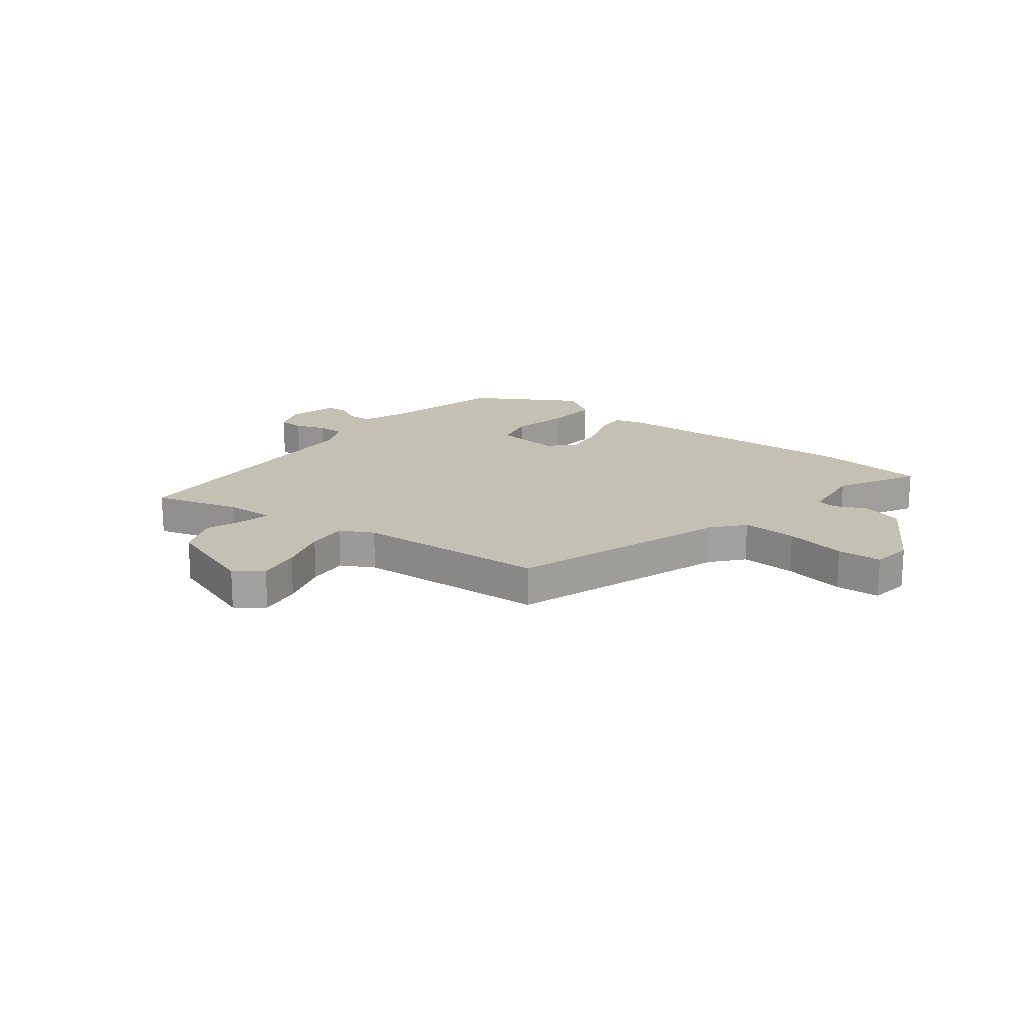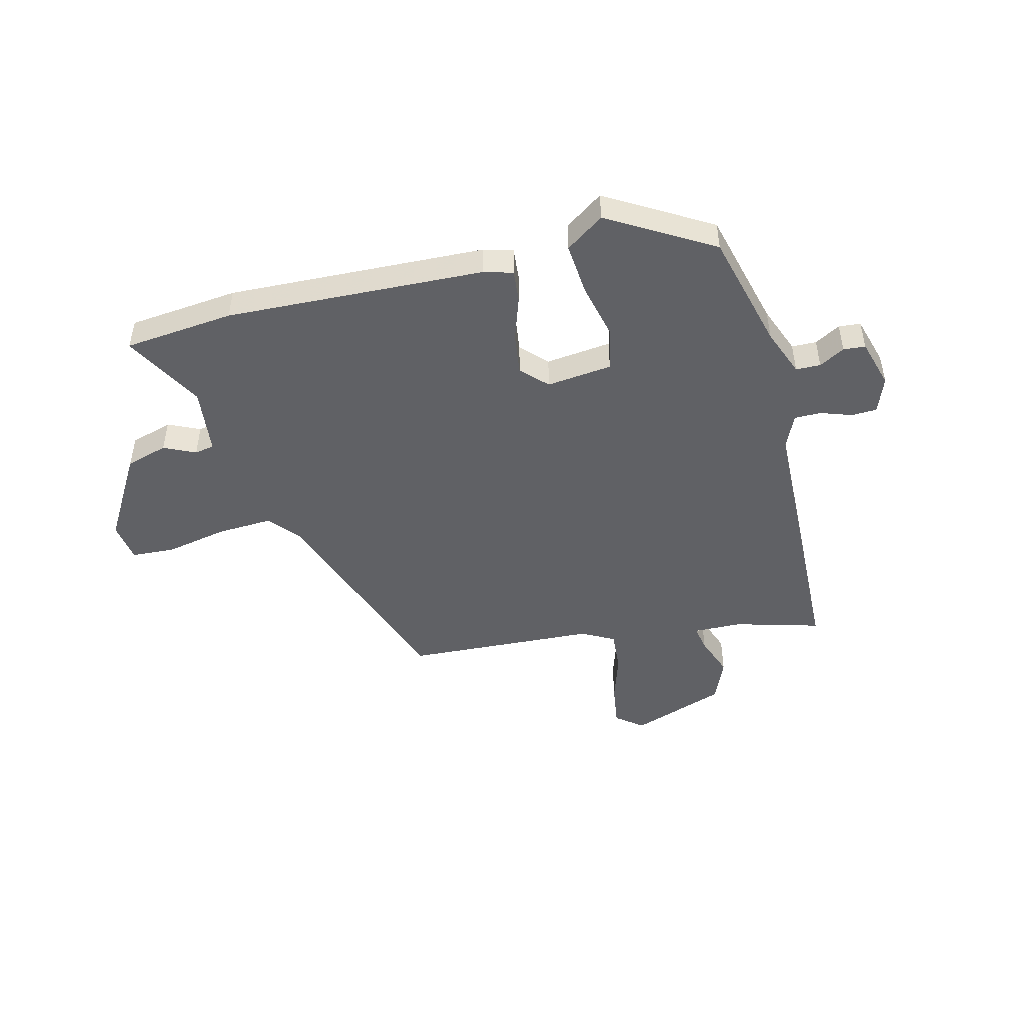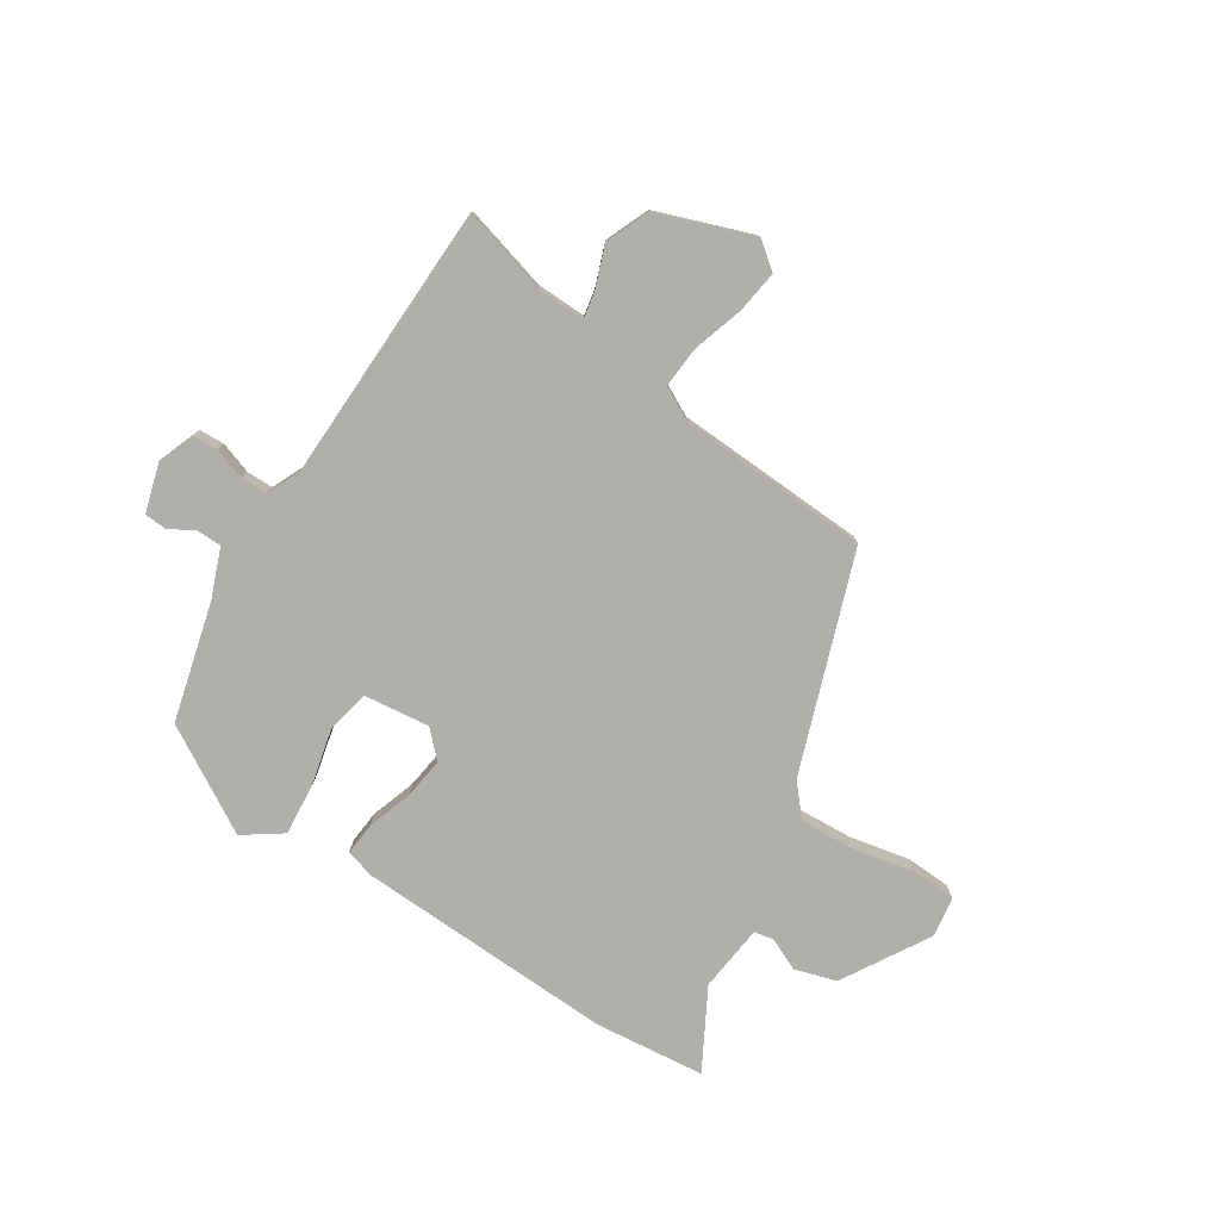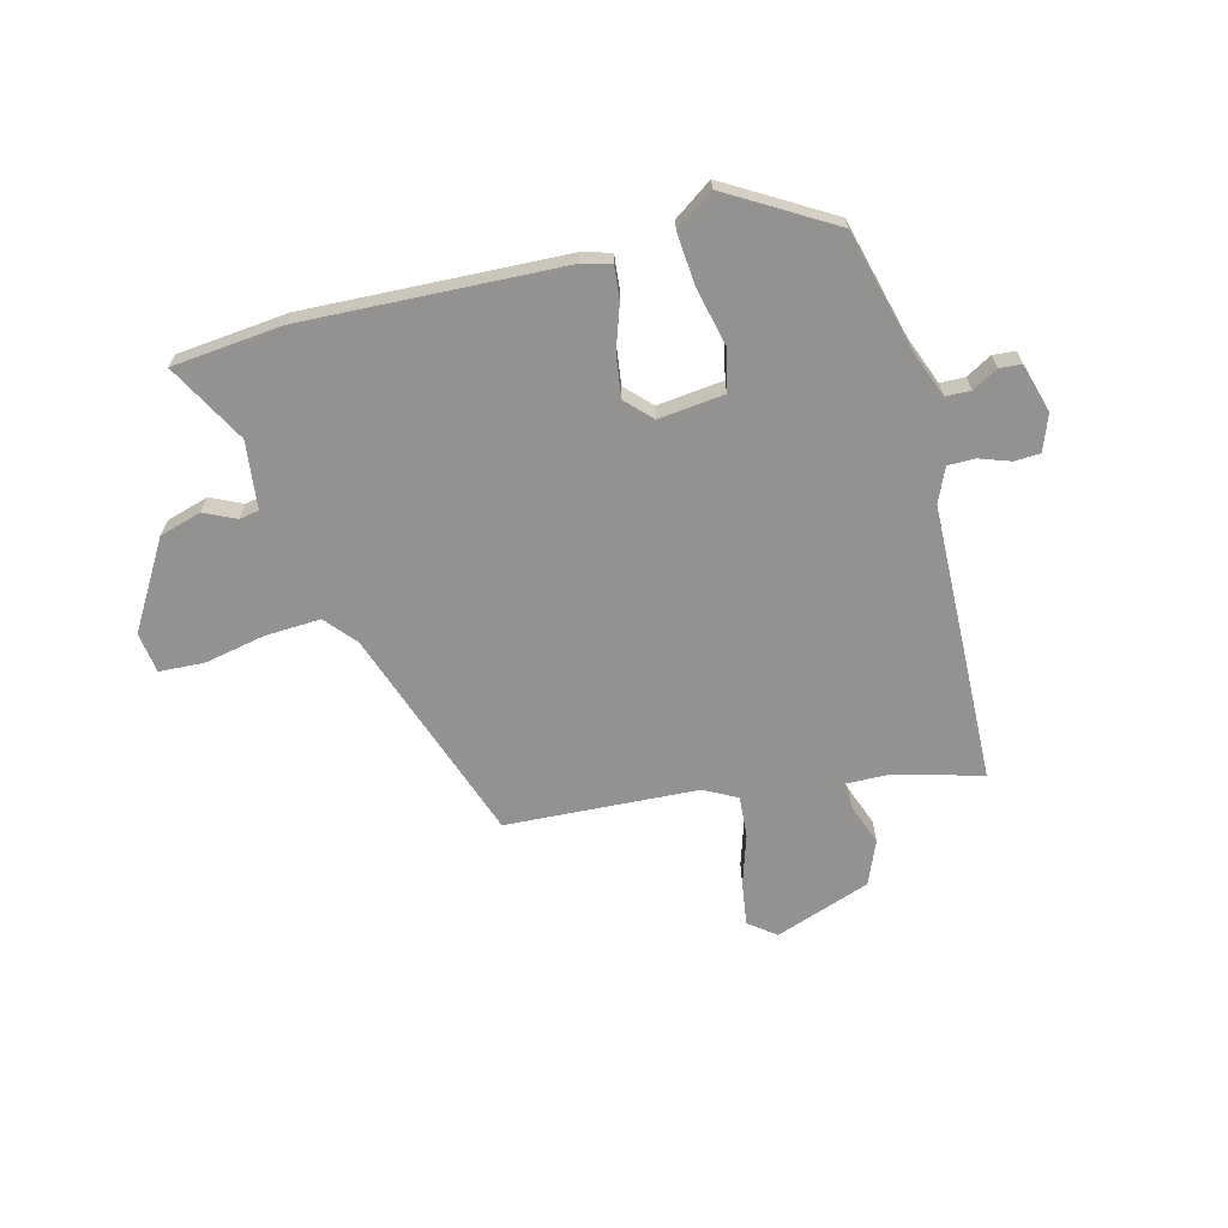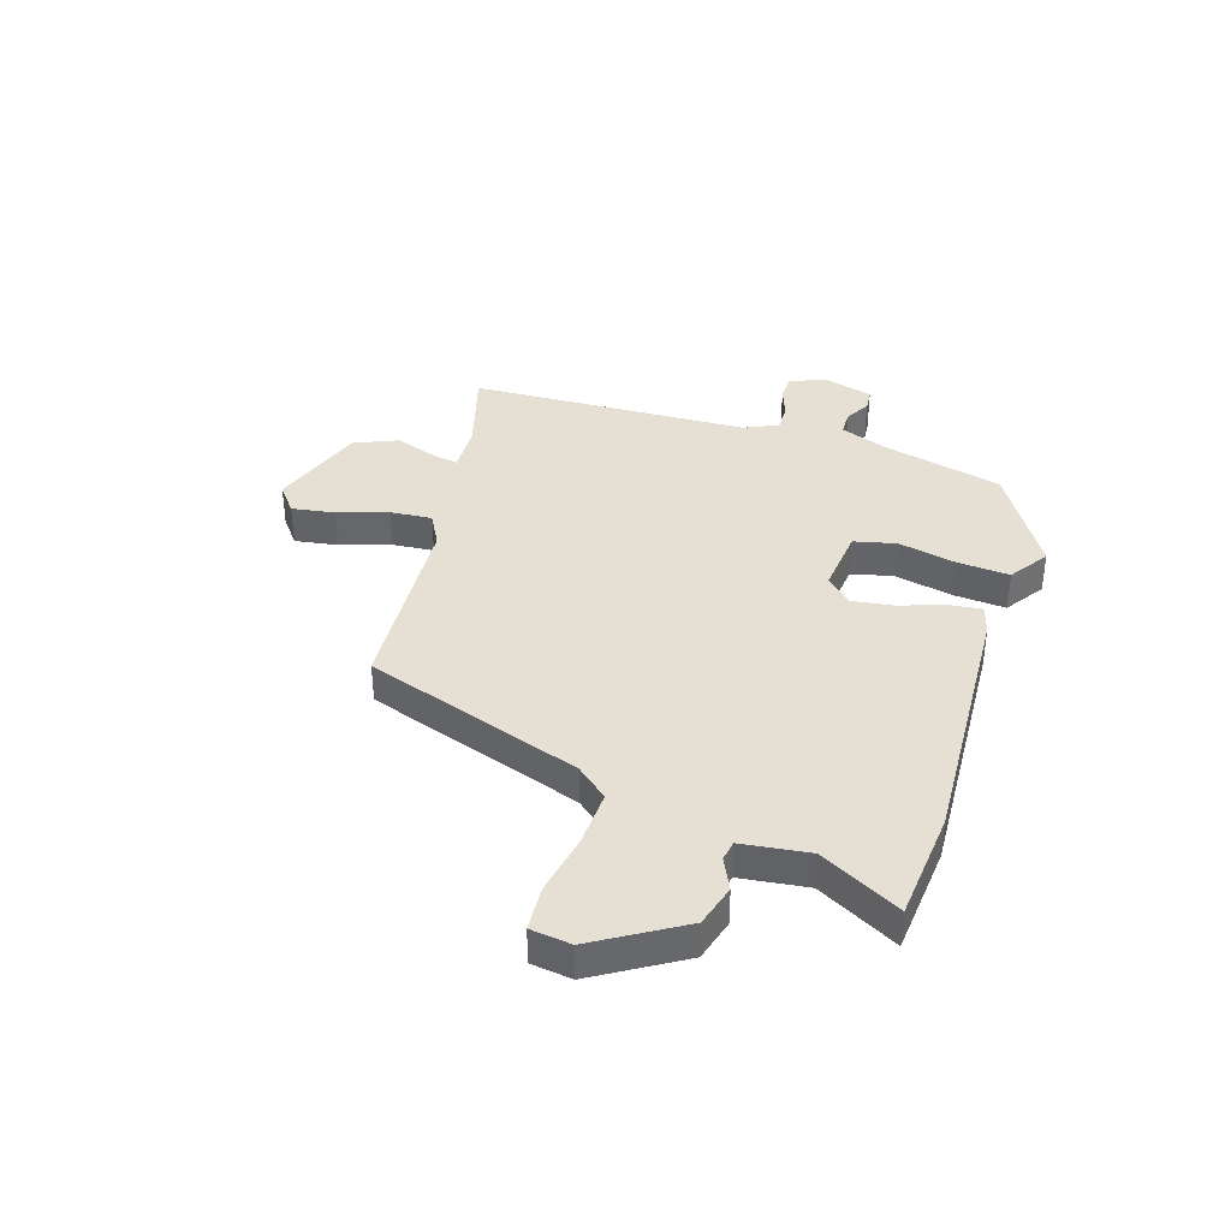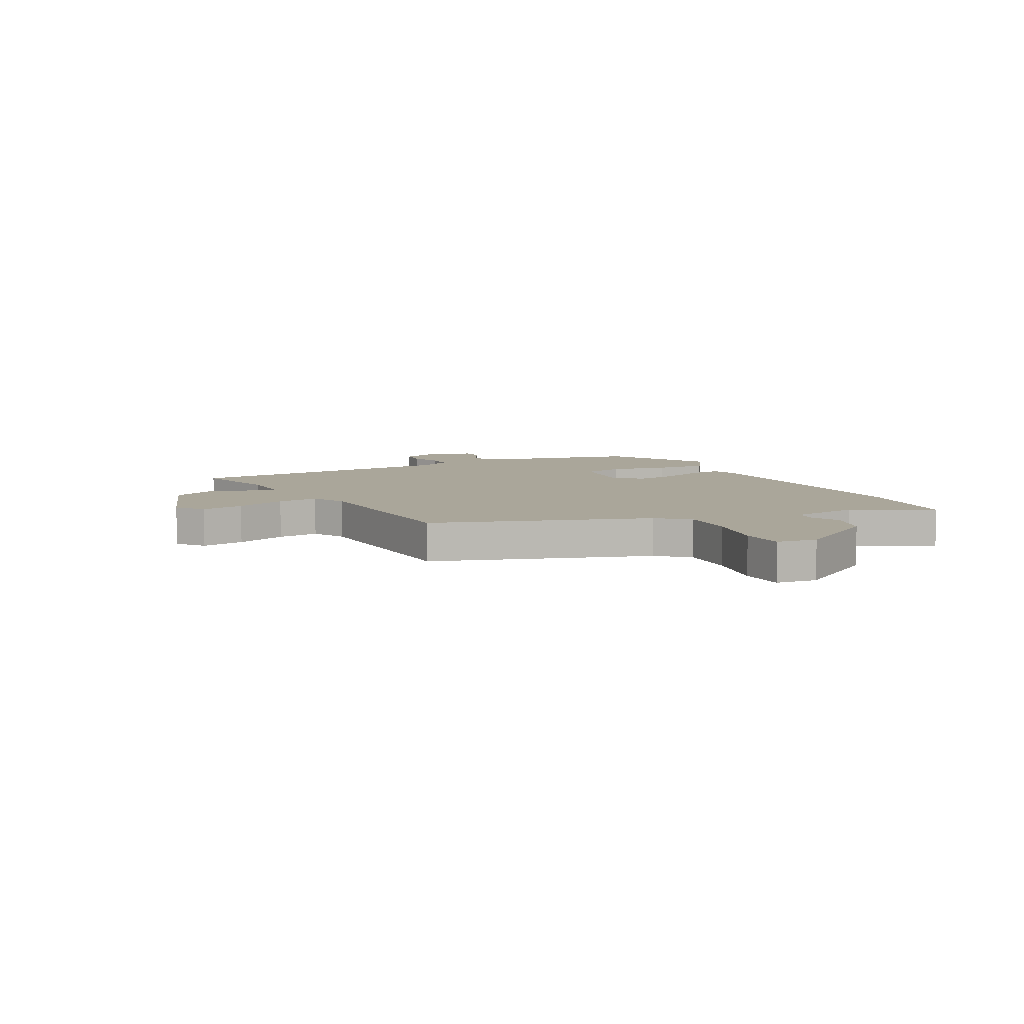
<metadata>
{"format":"obj","ext":"obj","renderer":"f3d","projection":"perspective","resolution":1024,"background":"white","views":[{"elev":18.3,"azim":-141.3,"up":"+Y"},{"elev":-47.7,"azim":15.4,"up":"+Y"},{"elev":-78.2,"azim":148.7,"up":"+Y"},{"elev":-66.4,"azim":15.7,"up":"+Y"},{"elev":38.0,"azim":-71.7,"up":"+Y"},{"elev":7.8,"azim":-116.6,"up":"+Y"}]}
</metadata>
<code>
v -0.329 0.07 -0.44
v -0.458 0.07 -0.044
v -0.505 0.07 0.013
v -0.606 0.07 0.01
v -0.718 0.07 -0.01
v -0.799 0.07 -0.004
v -0.808 0.07 0.07
v -0.711 0.07 0.225
v -0.634 0.07 0.246
v -0.577 0.07 0.218
v -0.541 0.07 0.224
v -0.524 0.07 0.346
v -0.6 0.07 0.492
v -0.399 0.07 0.508
v 0.072 0.07 0.478
v 0.125 0.07 0.462
v 0.118 0.07 0.402
v 0.089 0.07 0.322
v 0.077 0.07 0.246
v 0.121 0.07 0.199
v 0.241 0.07 0.21
v 0.26 0.07 0.286
v 0.238 0.07 0.392
v 0.232 0.07 0.487
v 0.303 0.07 0.534
v 0.49 0.07 0.418
v 0.541 0.07 0.2
v 0.573 0.07 0.112
v 0.618 0.07 0.11
v 0.665 0.07 0.135
v 0.705 0.07 0.131
v 0.729 0.07 0.041
v 0.703 0.07 -0.024
v 0.656 0.07 -0.025
v 0.6 0.07 -0.004
v 0.551 0.07 -0.003
v 0.522 0.07 -0.064
v 0.506 0.07 -0.384
v 0.496 0.07 -0.572
v 0.341 0.07 -0.525
v 0.252 0.07 -0.521
v 0.26 0.07 -0.569
v 0.286 0.07 -0.645
v 0.251 0.07 -0.724
v 0.076 0.07 -0.782
v 0.028 0.07 -0.743
v 0.041 0.07 -0.665
v 0.072 0.07 -0.574
v 0.079 0.07 -0.499
v 0.02 0.07 -0.466
v -0.329 0 -0.44
v -0.458 0 -0.044
v -0.505 0 0.013
v -0.606 0 0.01
v -0.718 0 -0.01
v -0.799 0 -0.004
v -0.808 0 0.07
v -0.711 0 0.225
v -0.634 0 0.246
v -0.577 0 0.218
v -0.541 0 0.224
v -0.524 0 0.346
v -0.6 0 0.492
v -0.399 0 0.508
v 0.072 0 0.478
v 0.125 0 0.462
v 0.118 0 0.402
v 0.089 0 0.322
v 0.077 0 0.246
v 0.121 0 0.199
v 0.241 0 0.21
v 0.26 0 0.286
v 0.238 0 0.392
v 0.232 0 0.487
v 0.303 0 0.534
v 0.49 0 0.418
v 0.541 0 0.2
v 0.573 0 0.112
v 0.618 0 0.11
v 0.665 0 0.135
v 0.705 0 0.131
v 0.729 0 0.041
v 0.703 0 -0.024
v 0.656 0 -0.025
v 0.6 0 -0.004
v 0.551 0 -0.003
v 0.522 0 -0.064
v 0.506 0 -0.384
v 0.496 0 -0.572
v 0.341 0 -0.525
v 0.252 0 -0.521
v 0.26 0 -0.569
v 0.286 0 -0.645
v 0.251 0 -0.724
v 0.076 0 -0.782
v 0.028 0 -0.743
v 0.041 0 -0.665
v 0.072 0 -0.574
v 0.079 0 -0.499
v 0.02 0 -0.466
f 45 46 47 48
f 45 48 49
f 42 43 44 45
f 41 42 45 49
f 40 41 49 50
f 37 38 39 40
f 32 33 34 35
f 32 35 36
f 29 30 31 32
f 28 29 32 36
f 27 28 36 37
f 22 23 24 25
f 22 25 26 27
f 15 16 17 18
f 15 18 19
f 12 13 14 15
f 11 12 15 19
f 10 11 19 20
f 8 9 10
f 7 8 10
f 4 5 6 7
f 3 4 7 10
f 2 3 10 20
f 50 1 2 20
f 21 22 27 37
f 37 40 50
f 20 21 37 50
f 98 97 96 95
f 99 98 95
f 95 94 93 92
f 99 95 92 91
f 100 99 91 90
f 90 89 88 87
f 85 84 83 82
f 86 85 82
f 82 81 80 79
f 86 82 79 78
f 87 86 78 77
f 75 74 73 72
f 77 76 75 72
f 68 67 66 65
f 69 68 65
f 65 64 63 62
f 69 65 62 61
f 70 69 61 60
f 60 59 58
f 60 58 57
f 57 56 55 54
f 60 57 54 53
f 70 60 53 52
f 70 52 51 100
f 87 77 72 71
f 100 90 87
f 100 87 71 70
f 1 51 52 2
f 2 52 53 3
f 3 53 54 4
f 4 54 55 5
f 5 55 56 6
f 6 56 57 7
f 7 57 58 8
f 8 58 59 9
f 9 59 60 10
f 10 60 61 11
f 11 61 62 12
f 12 62 63 13
f 13 63 64 14
f 14 64 65 15
f 15 65 66 16
f 16 66 67 17
f 17 67 68 18
f 18 68 69 19
f 19 69 70 20
f 20 70 71 21
f 21 71 72 22
f 22 72 73 23
f 23 73 74 24
f 24 74 75 25
f 25 75 76 26
f 26 76 77 27
f 27 77 78 28
f 28 78 79 29
f 29 79 80 30
f 30 80 81 31
f 31 81 82 32
f 32 82 83 33
f 33 83 84 34
f 34 84 85 35
f 35 85 86 36
f 36 86 87 37
f 37 87 88 38
f 38 88 89 39
f 39 89 90 40
f 40 90 91 41
f 41 91 92 42
f 42 92 93 43
f 43 93 94 44
f 44 94 95 45
f 45 95 96 46
f 46 96 97 47
f 47 97 98 48
f 48 98 99 49
f 49 99 100 50
f 50 100 51 1

</code>
